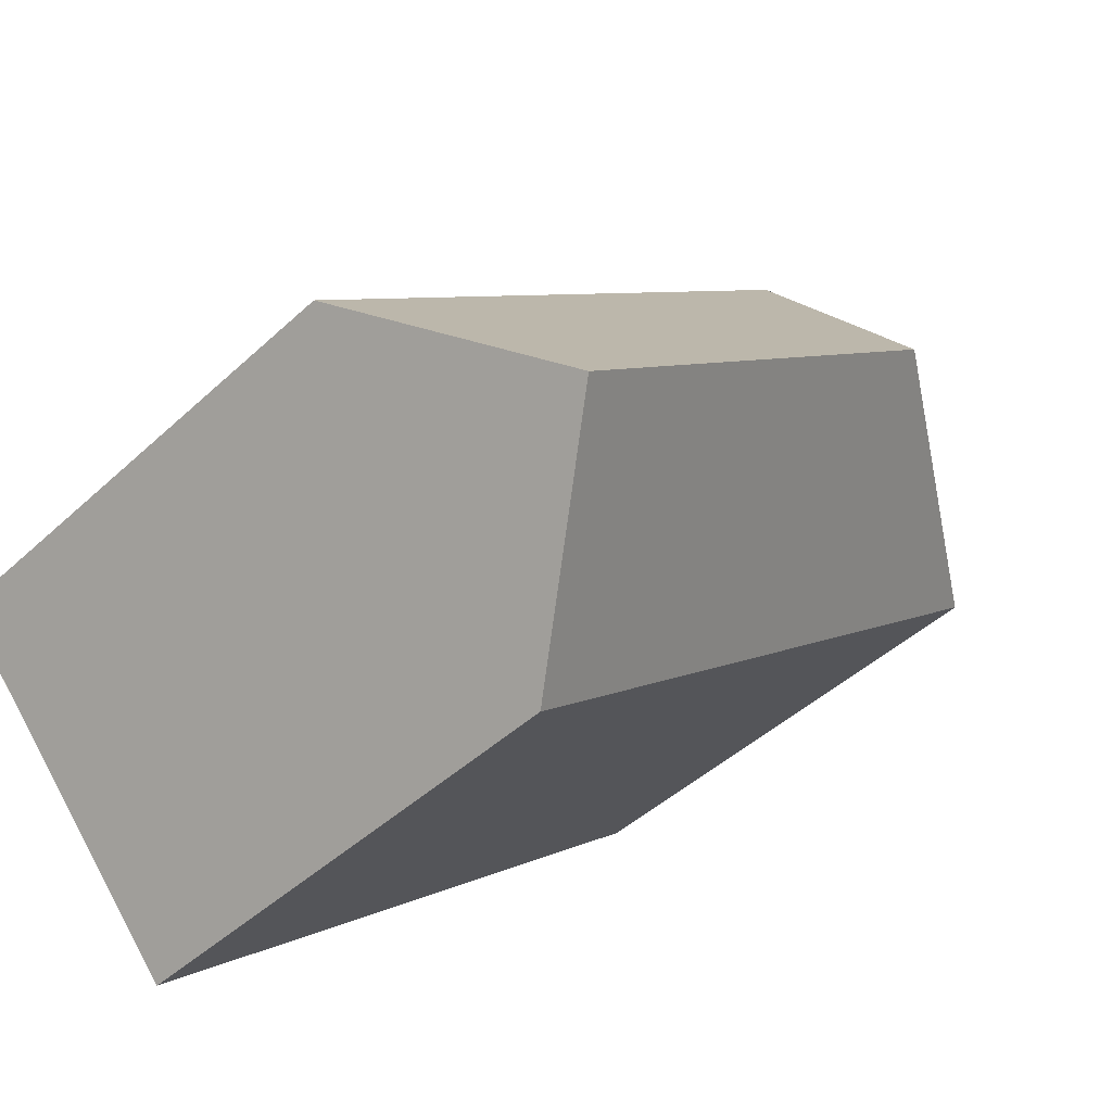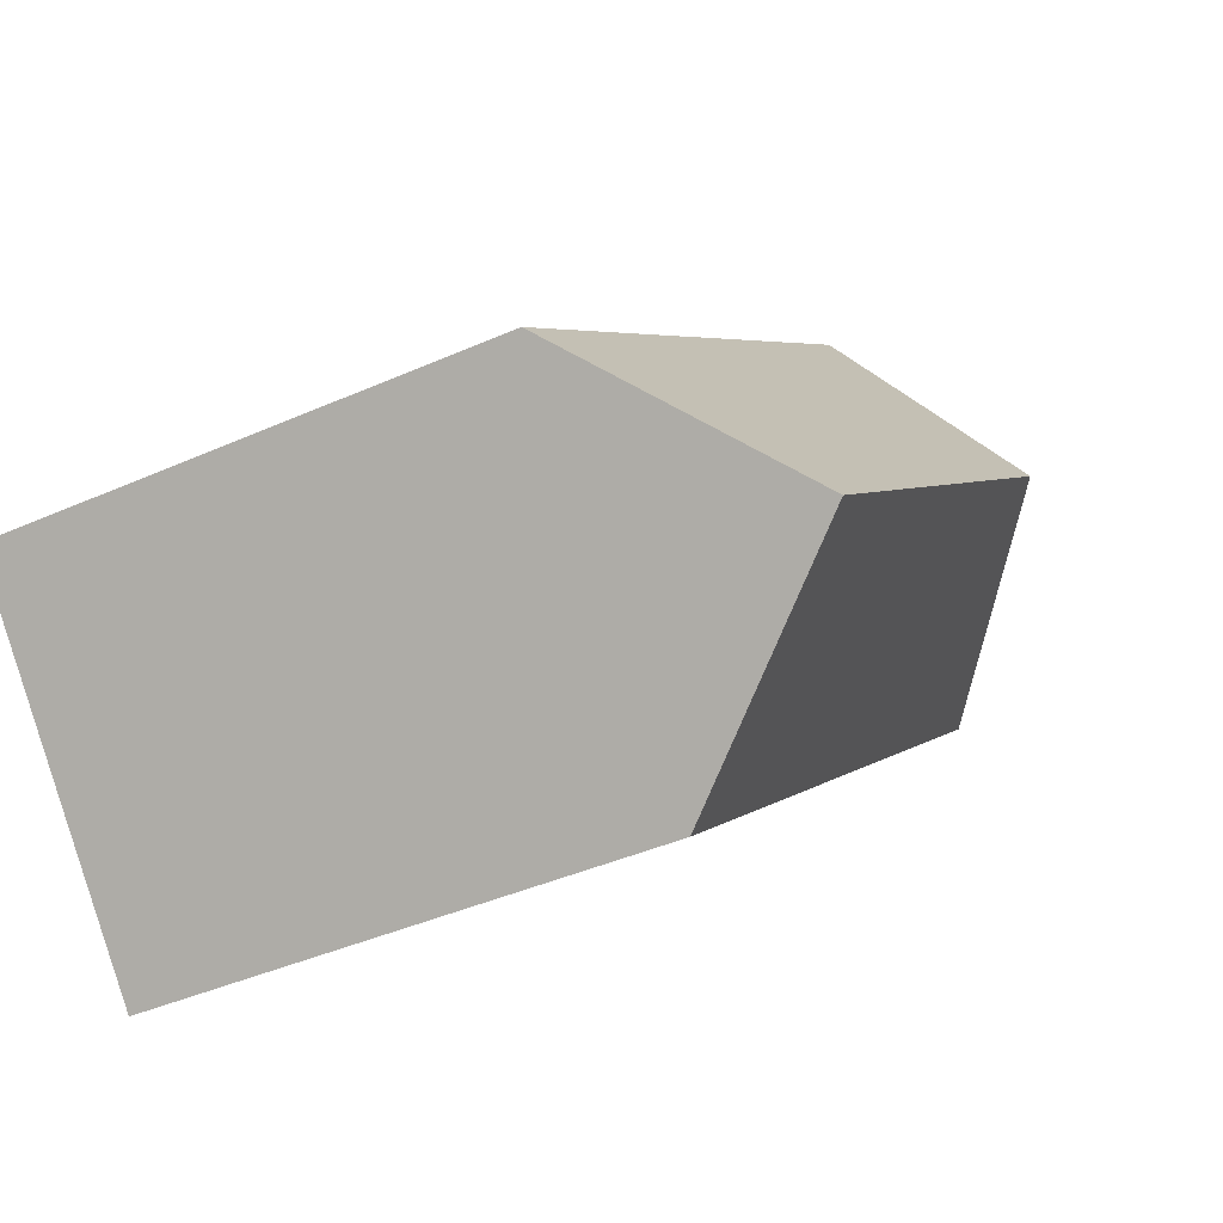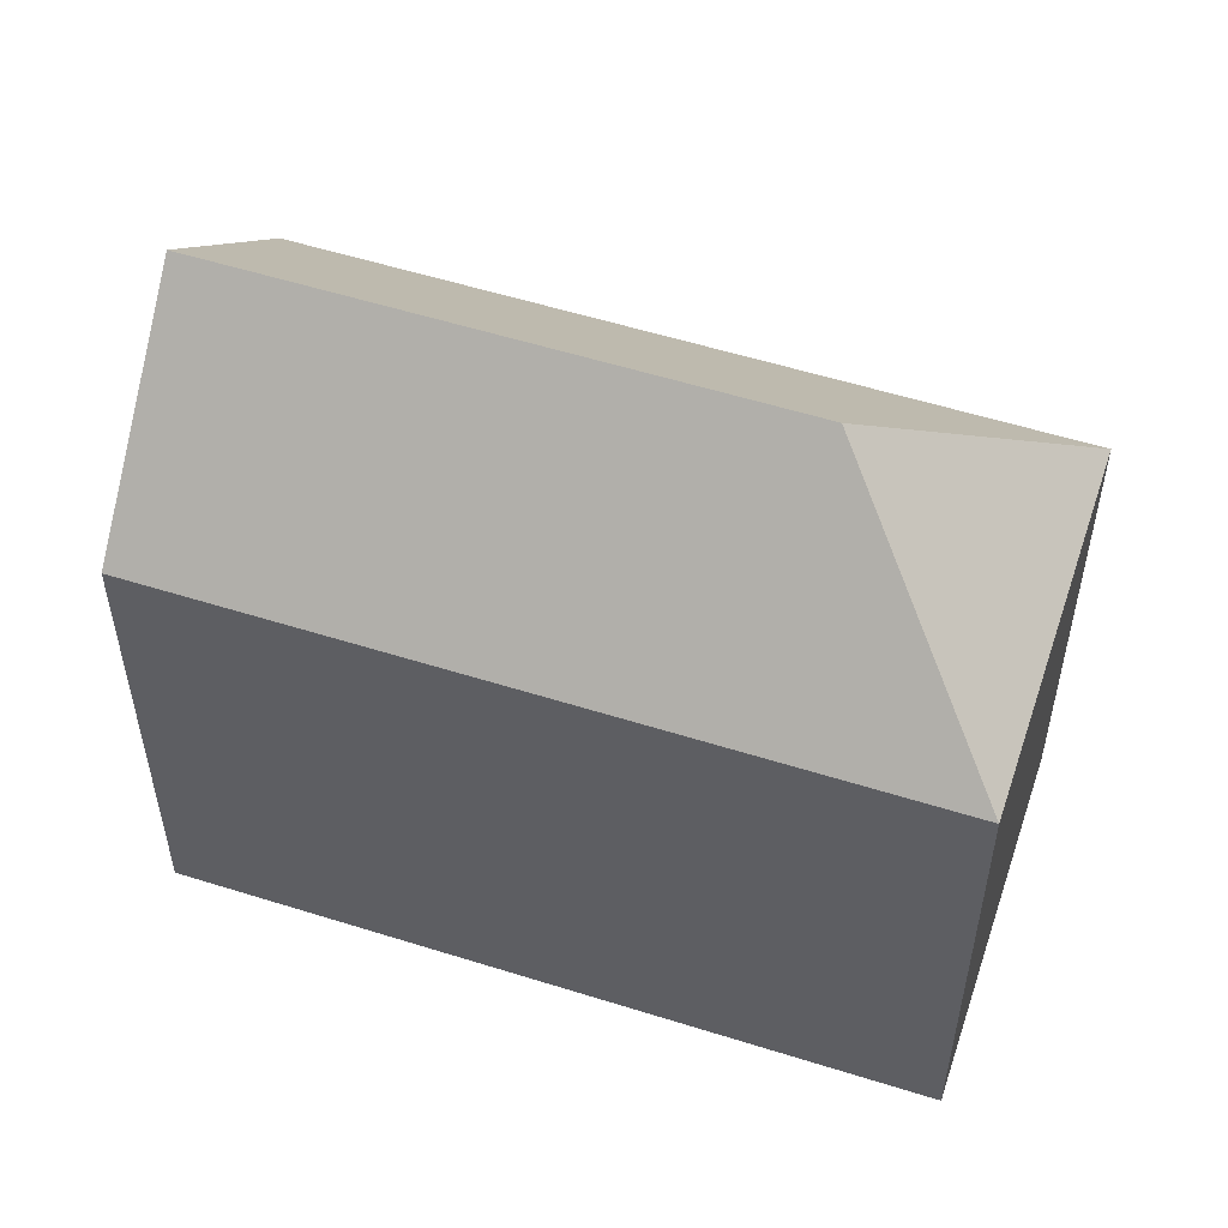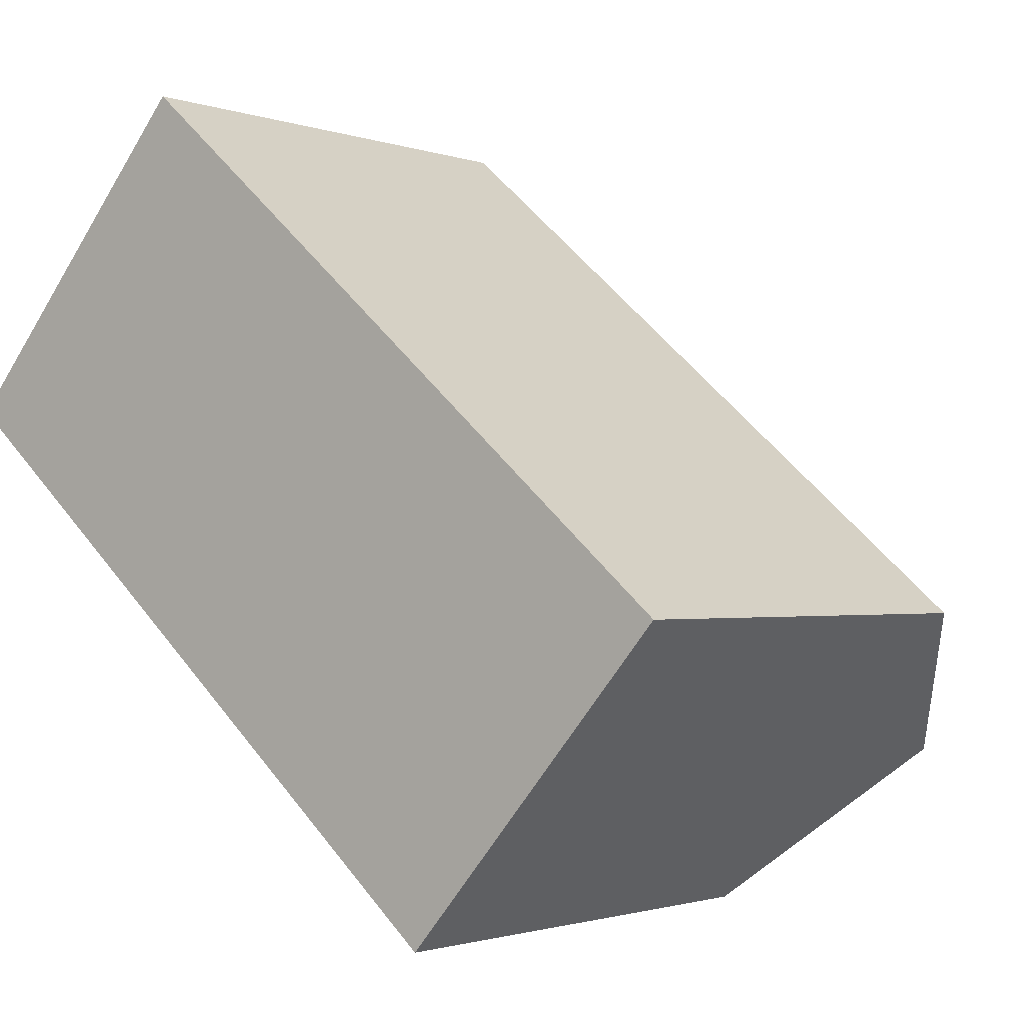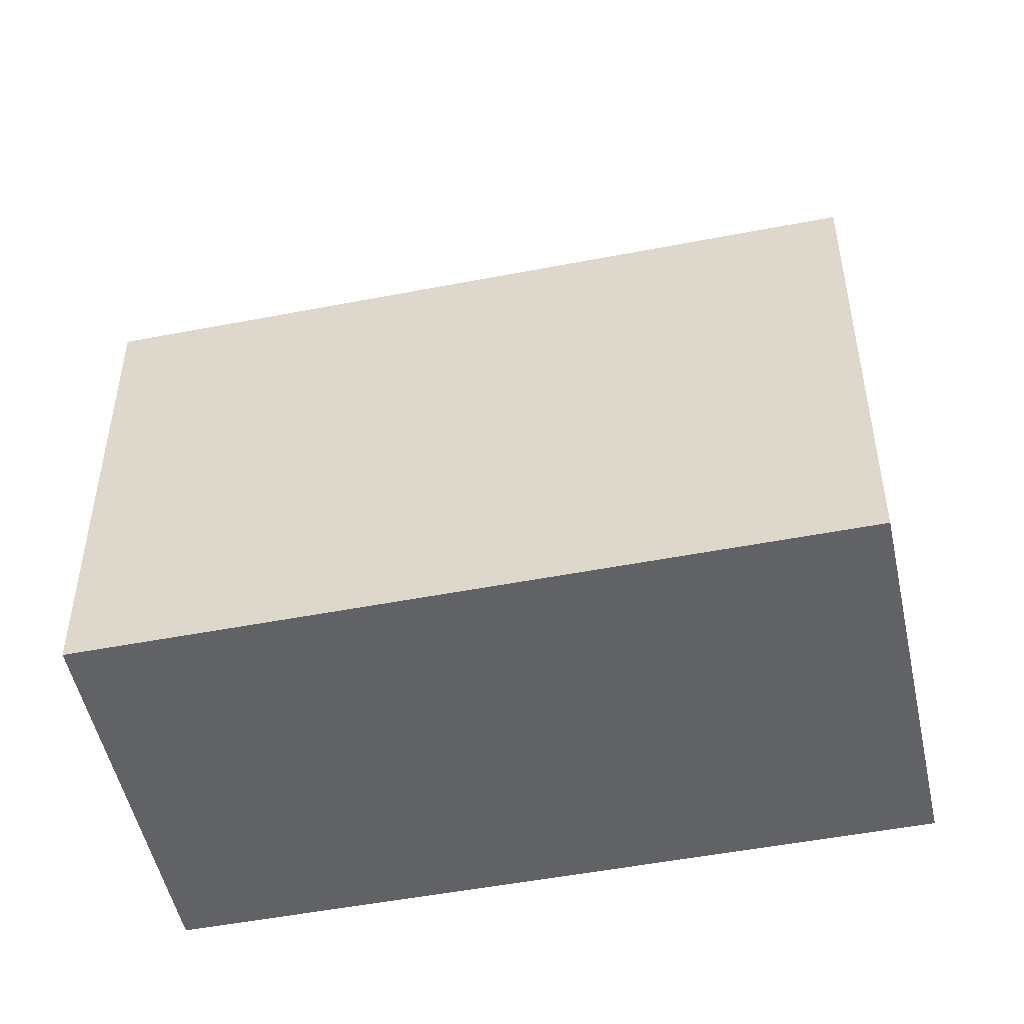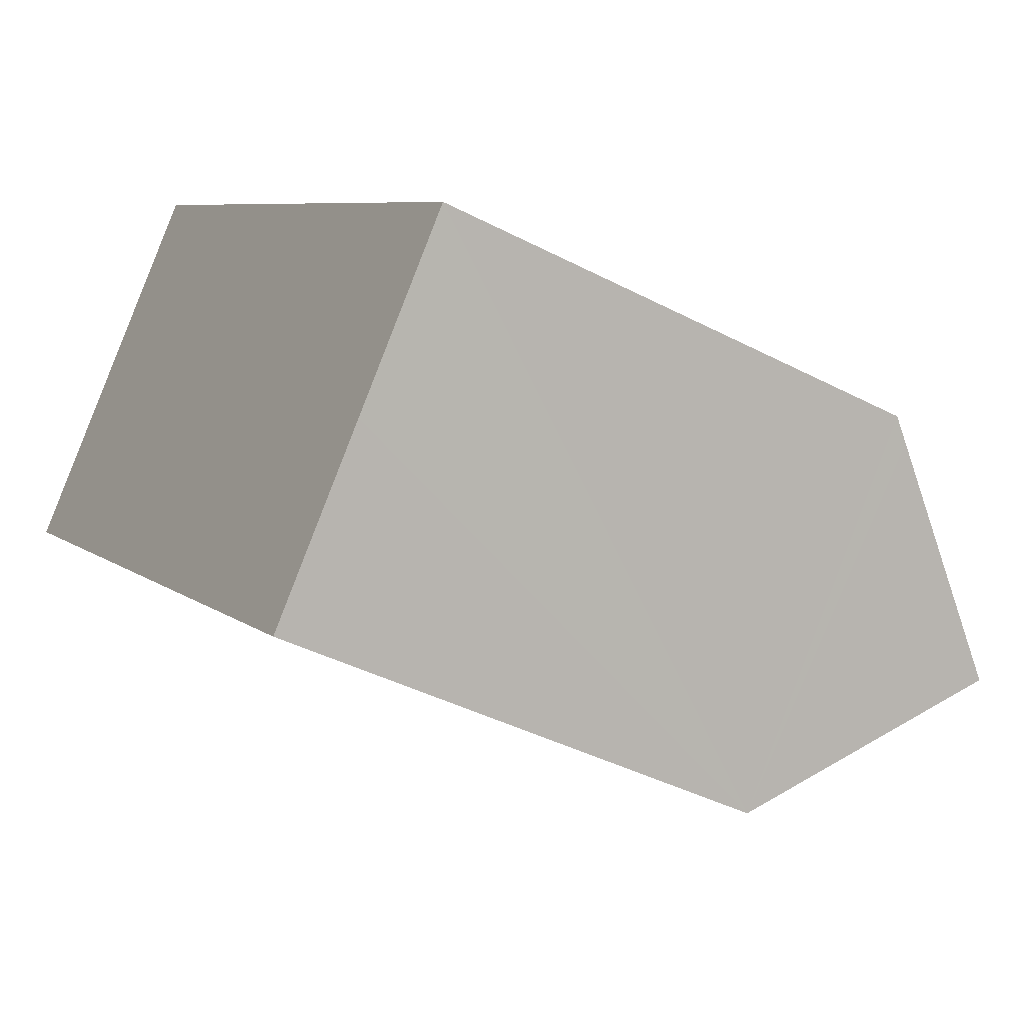
<metadata>
{"format":"obj","ext":"obj","renderer":"f3d","projection":"perspective","resolution":1024,"background":"white","views":[{"elev":-45.3,"azim":136.7,"up":"+Z"},{"elev":-40.6,"azim":118.6,"up":"+Z"},{"elev":55.1,"azim":-120.7,"up":"+Y"},{"elev":-1.5,"azim":38.1,"up":"+Z"},{"elev":-50.5,"azim":52.9,"up":"+Y"},{"elev":-39.3,"azim":56.7,"up":"+Z"}]}
</metadata>
<code>
v  8.465 21.05 0.605
v  25.18 15.78 -6.725
v  21.64 21.05 -10.81
v  25.57 15.2 -6.275
v  7.861 15.2 9.07
v  17.7 15.2 -15.34
v  0 15.2 9.305e-16
v  17.7 9.395e-16 -15.34
v  0 0 0
v  7.861 -5.554e-16 9.07
v  25.57 3.842e-16 -6.275
v  21.64 6.619e-16 -10.81
v  25.18 4.118e-16 -6.725
g defaultobject
f 1 2 3
f 2 1 4
f 4 1 5
f 6 1 3
f 1 6 7
f 1 7 5
f 8 7 6
f 7 8 9
f 7 10 5
f 10 7 9
f 10 4 5
f 4 10 11
f 2 6 3
f 6 2 4
f 6 4 11
f 6 11 12
f 6 12 8
f 12 11 13
f 9 11 10
f 11 9 8
f 11 8 13
f 13 8 12

</code>
